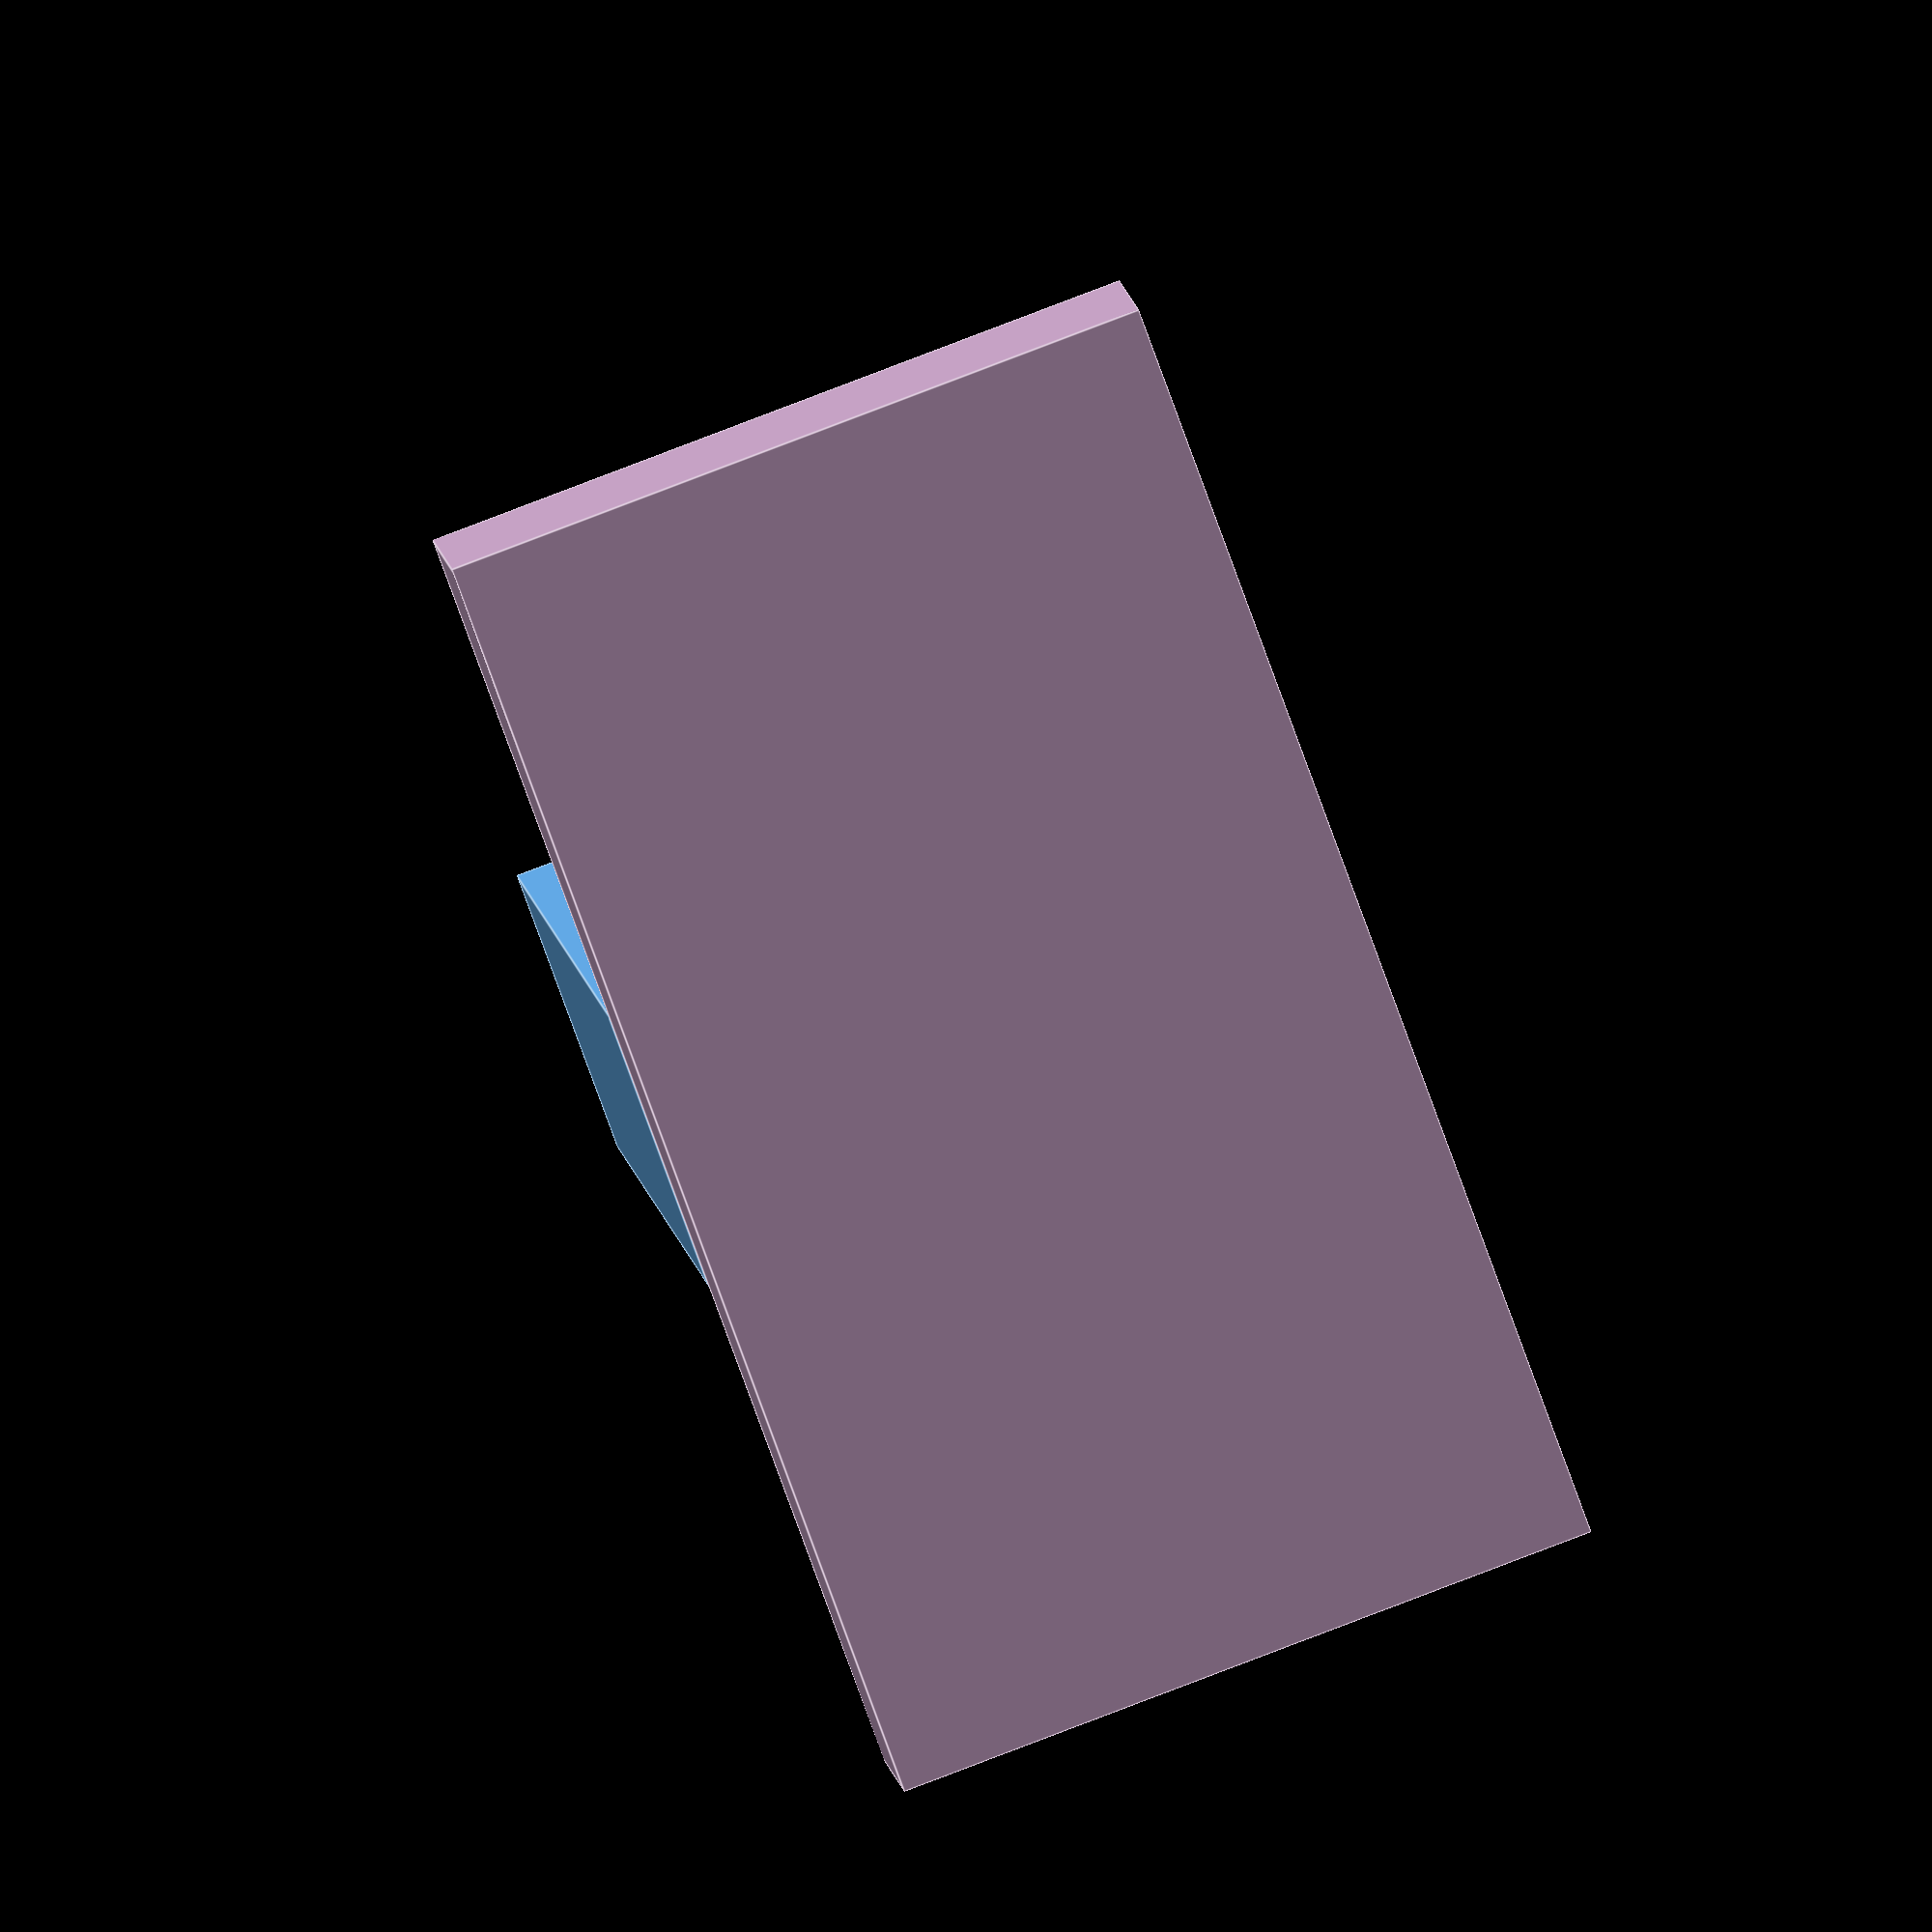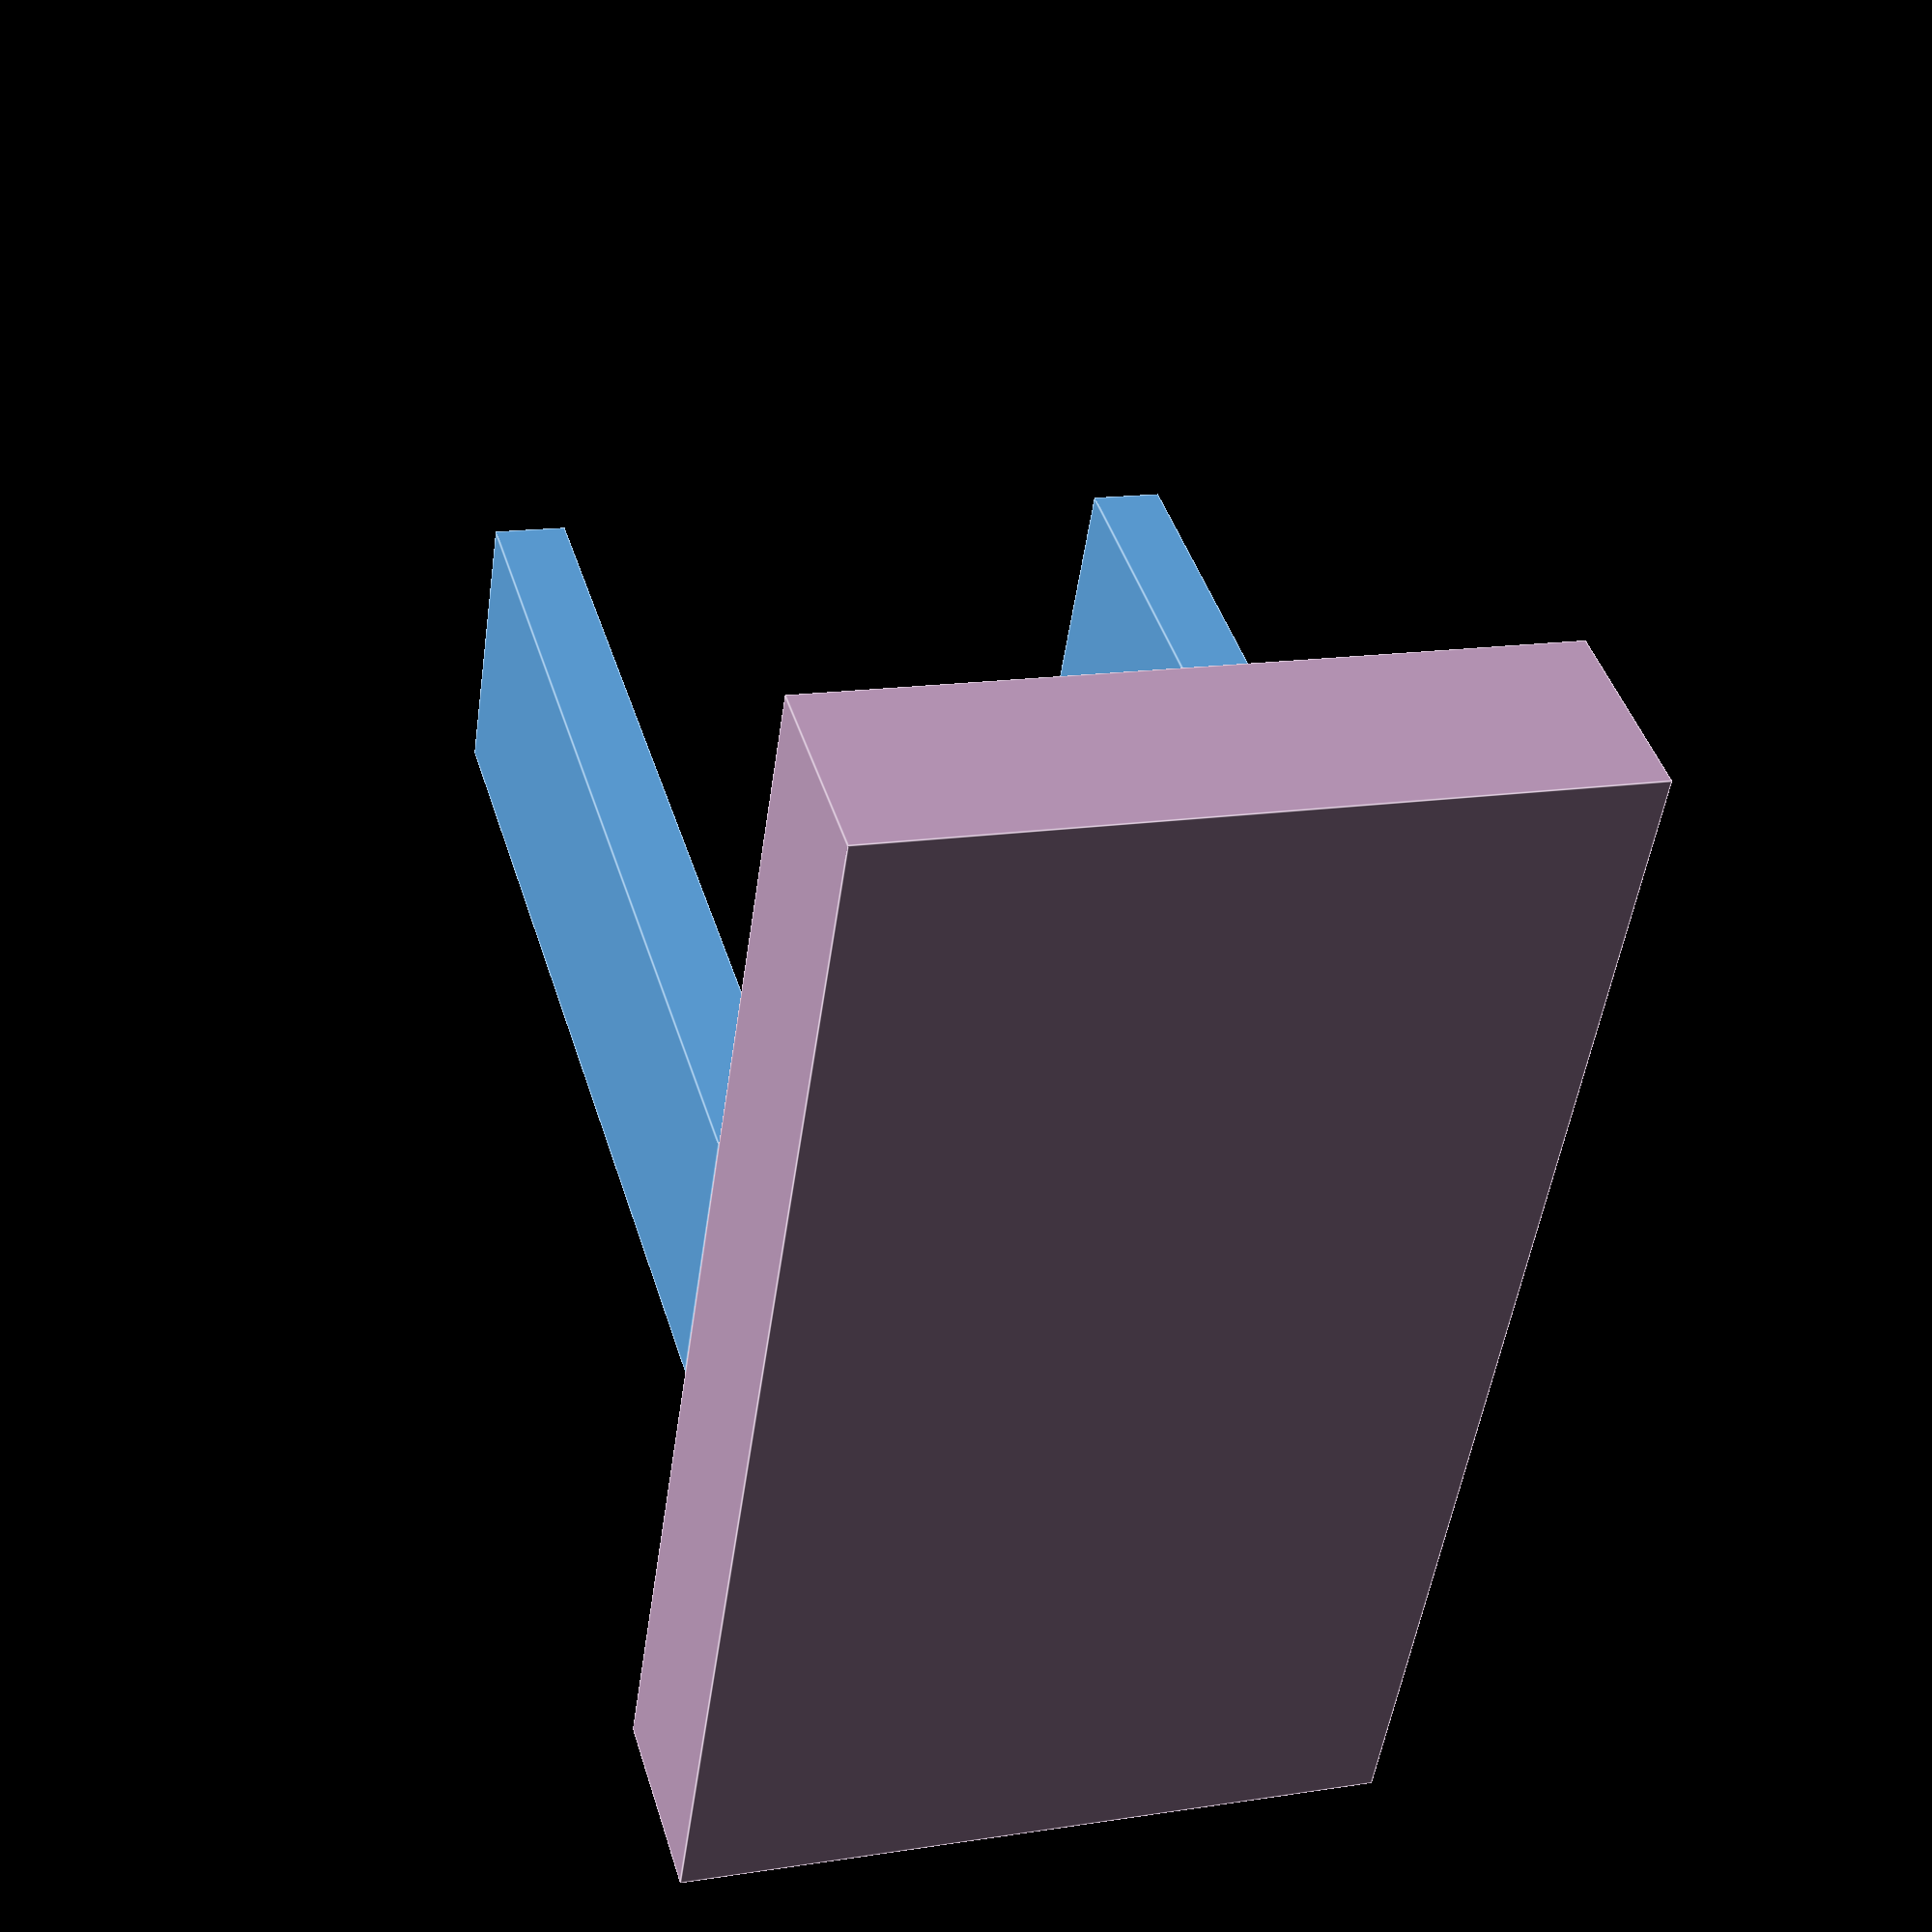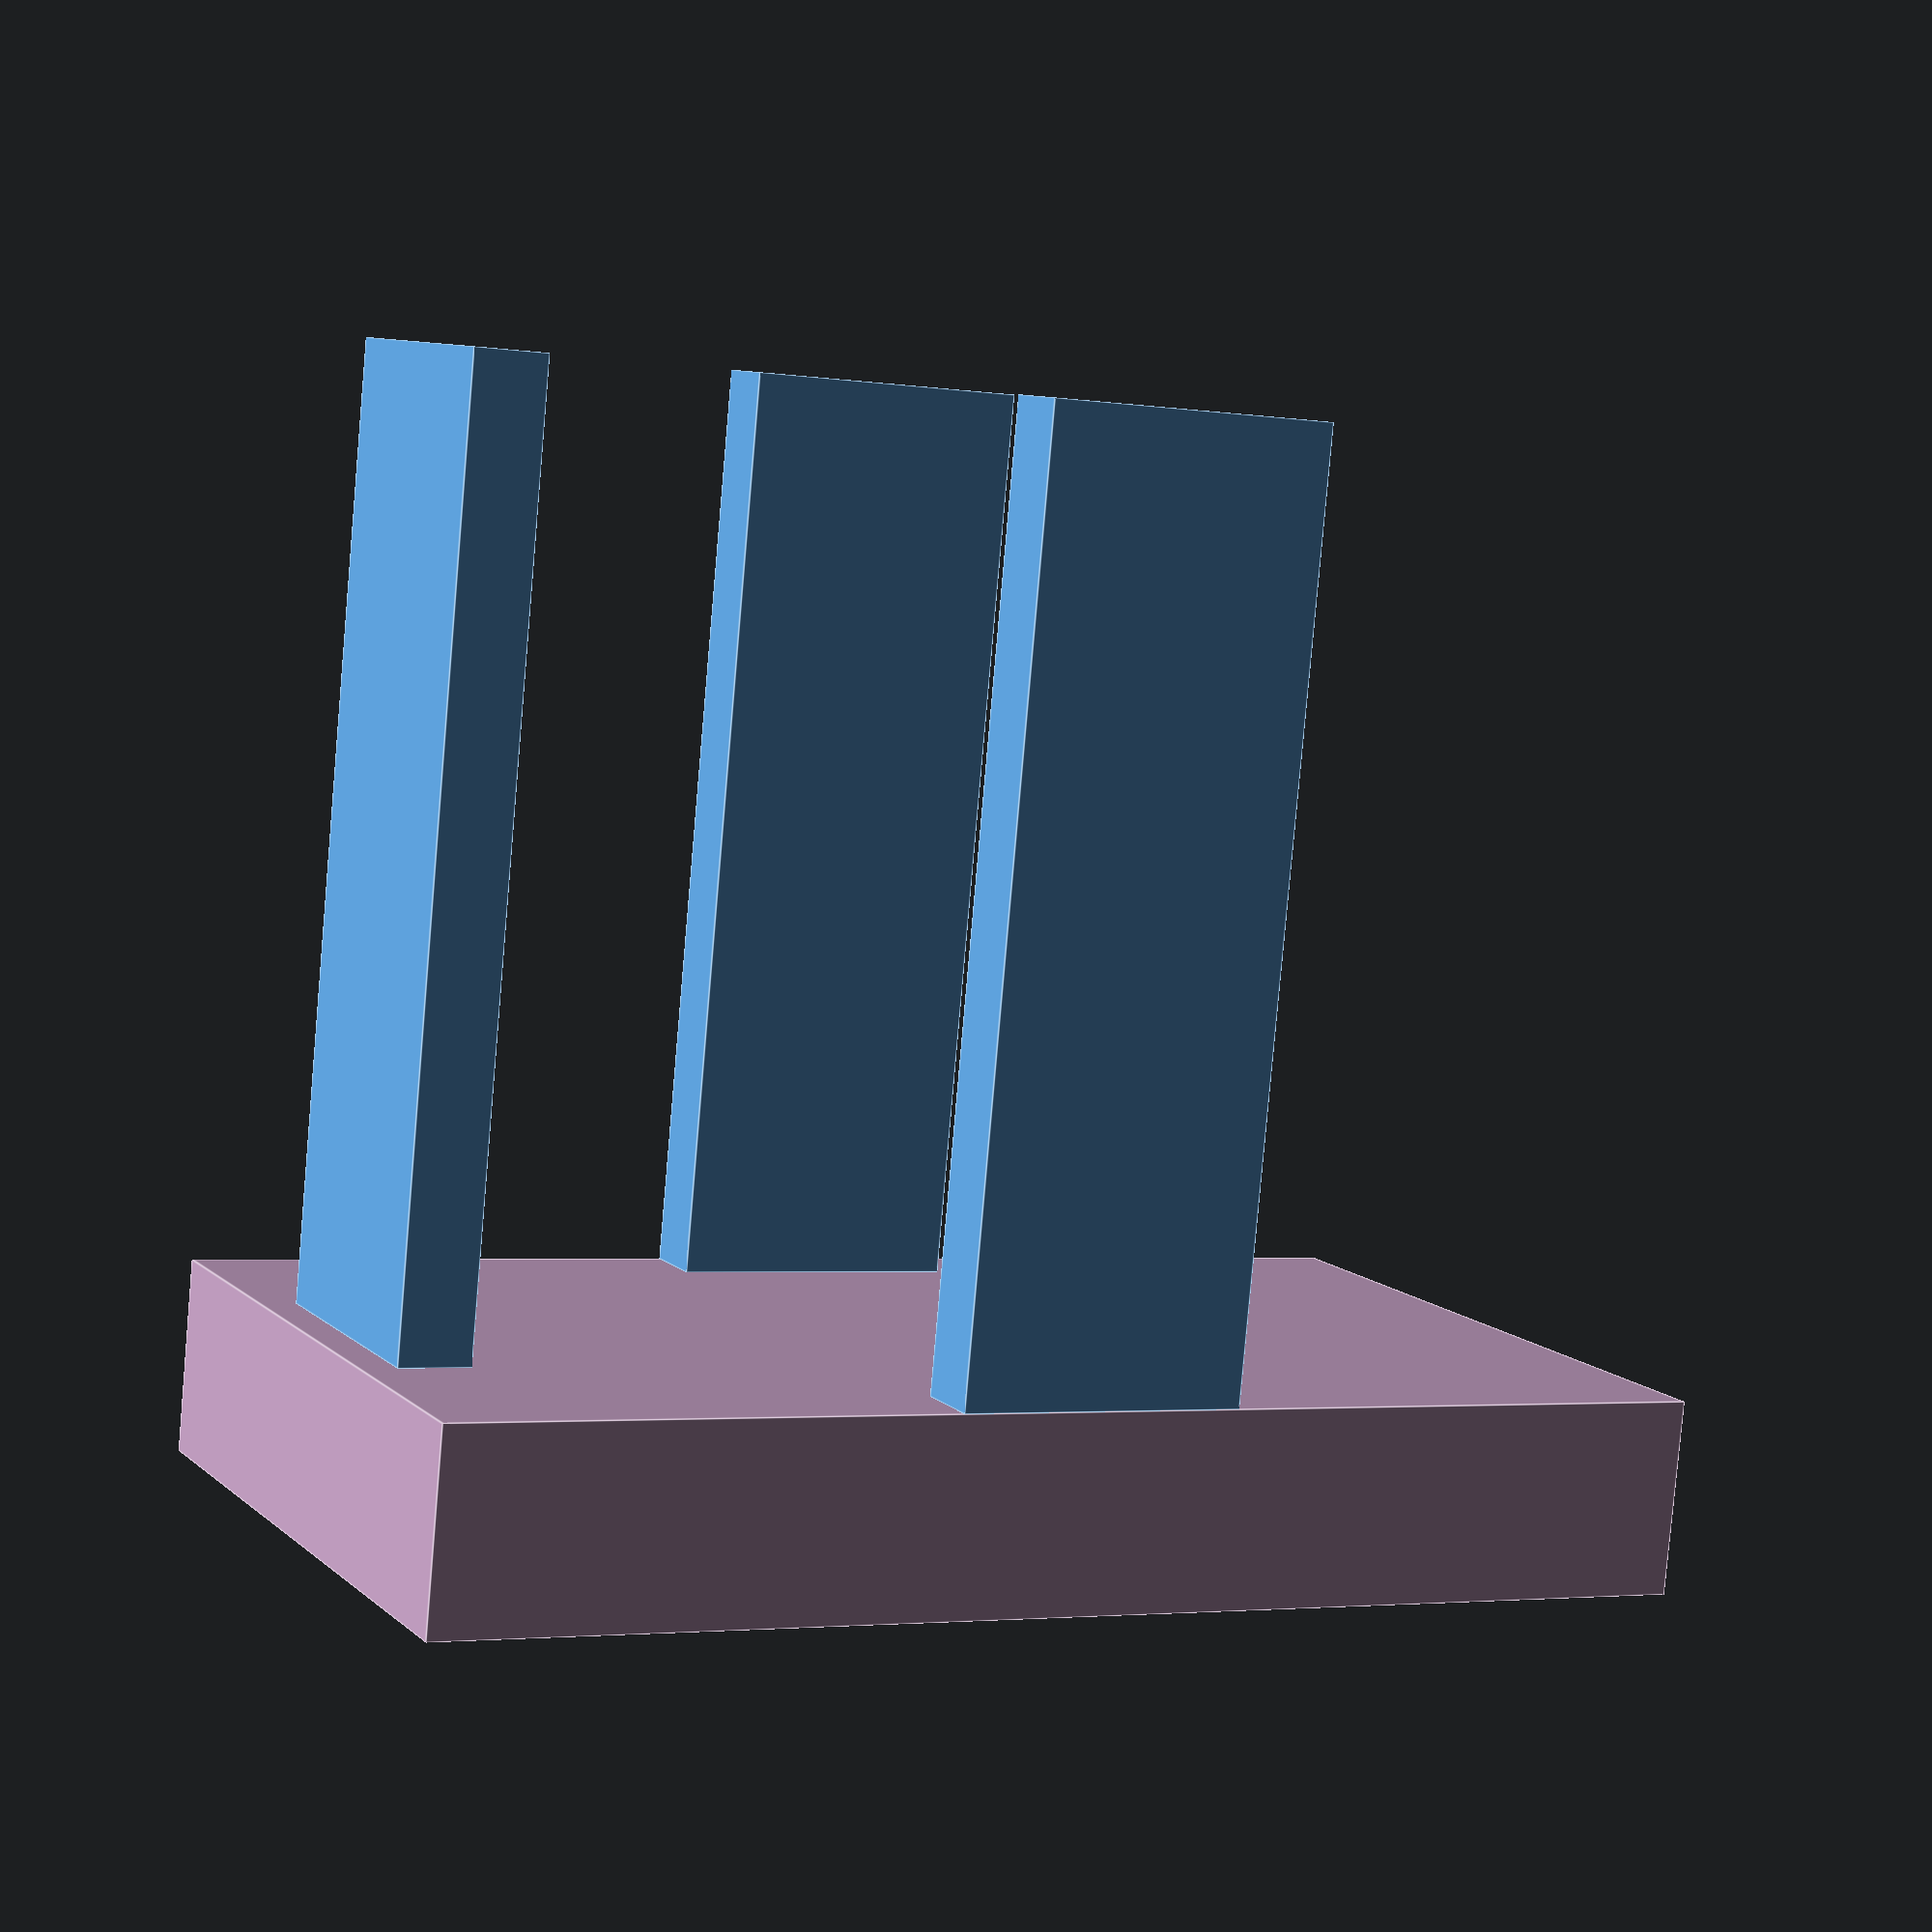
<openscad>
union() {
  color("#c09dbf")
  translate([0, 500+900, 135-1550.])
    cube([ 1000, 1800, 270], center=true);
  color("#5fa4df")
  translate([ 450, 500+900, 640+270-1550.])
    cube([ 100, 400, 1280], center=true);
  color("#5fa4df")
  translate([ -450, 500+900, 640+270-1550.])
    cube([ 100, 400, 1280], center=true);
  color("#5fa4df")
  translate([ 0, 2200, 640+270-1550.])
    cube([ 400, 100, 1280], center=true);
}

</openscad>
<views>
elev=171.4 azim=20.1 roll=5.6 proj=o view=edges
elev=317.2 azim=171.6 roll=163.6 proj=p view=edges
elev=263.3 azim=63.7 roll=185.0 proj=p view=edges
</views>
